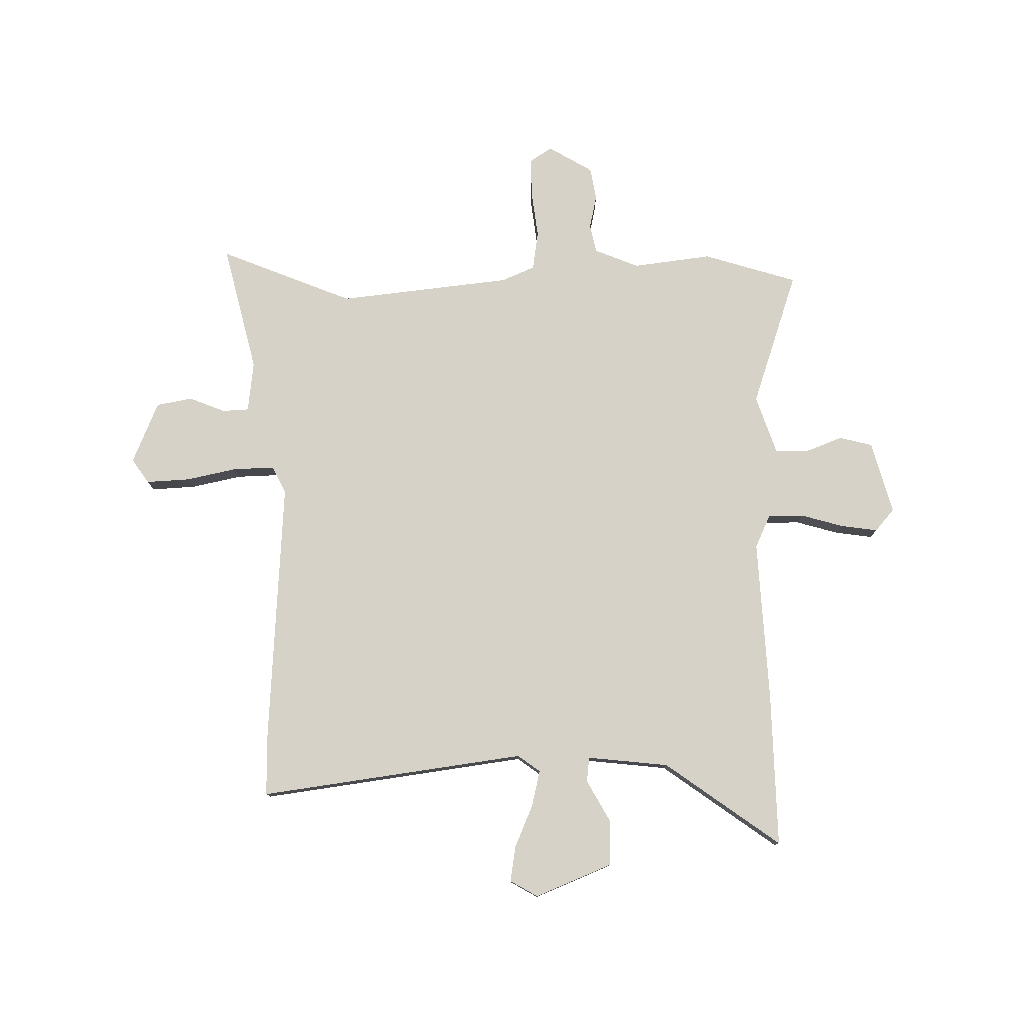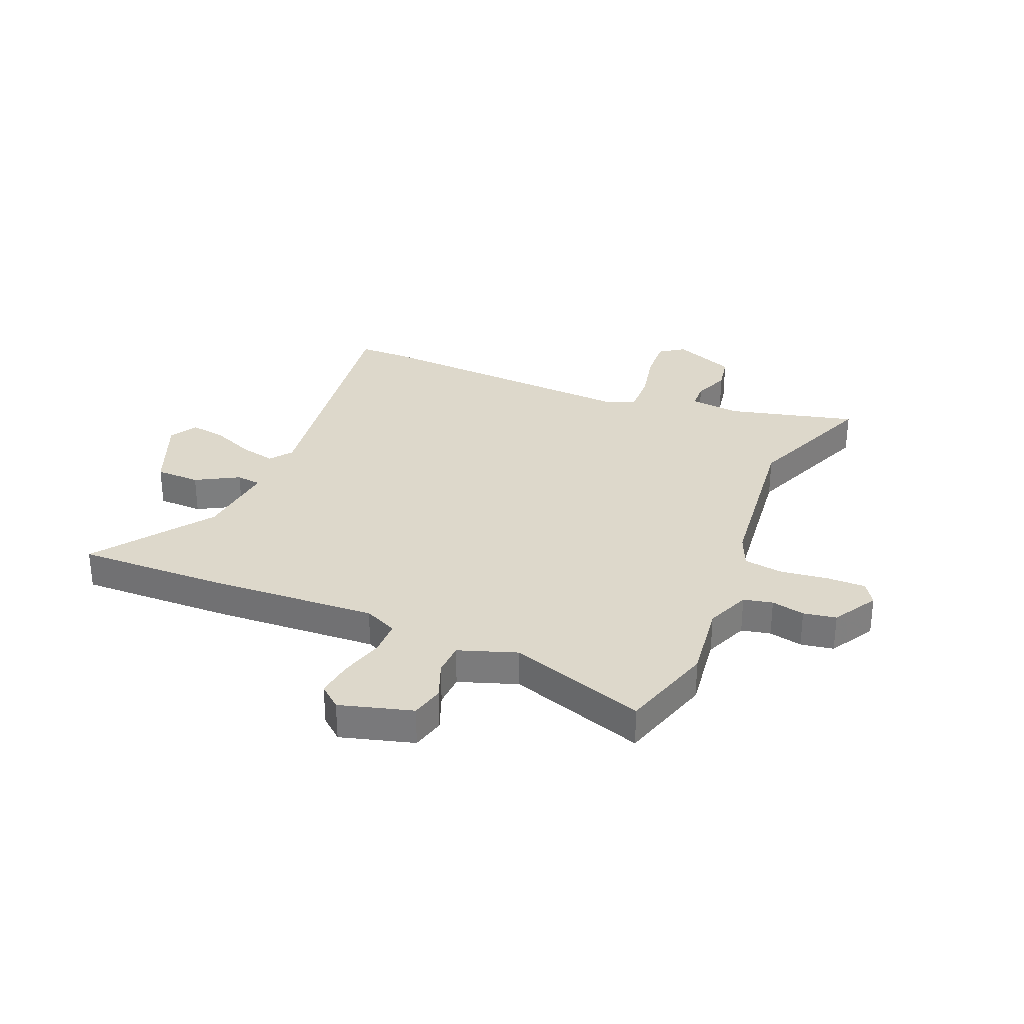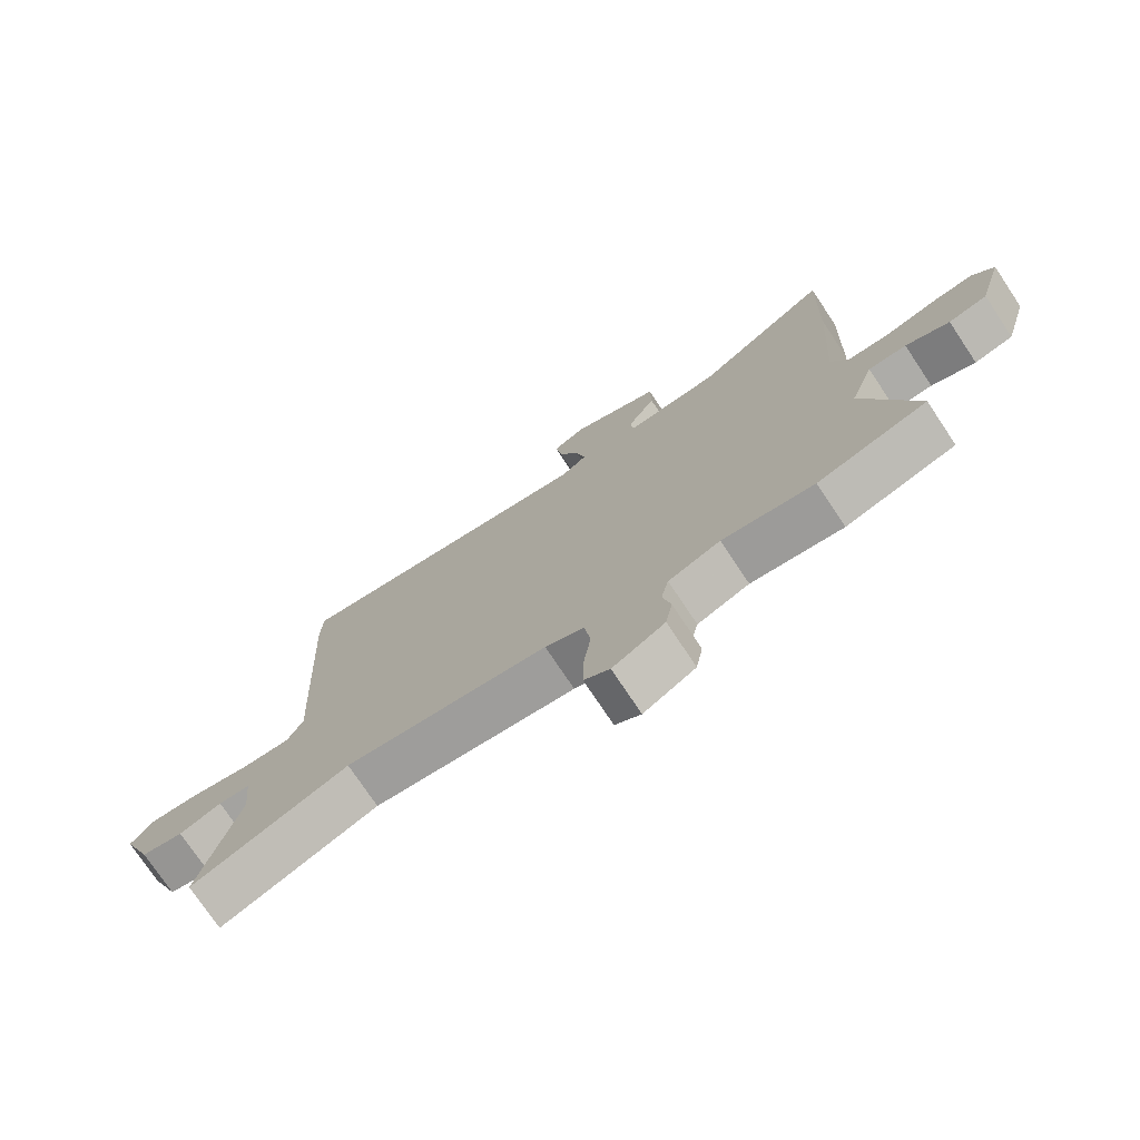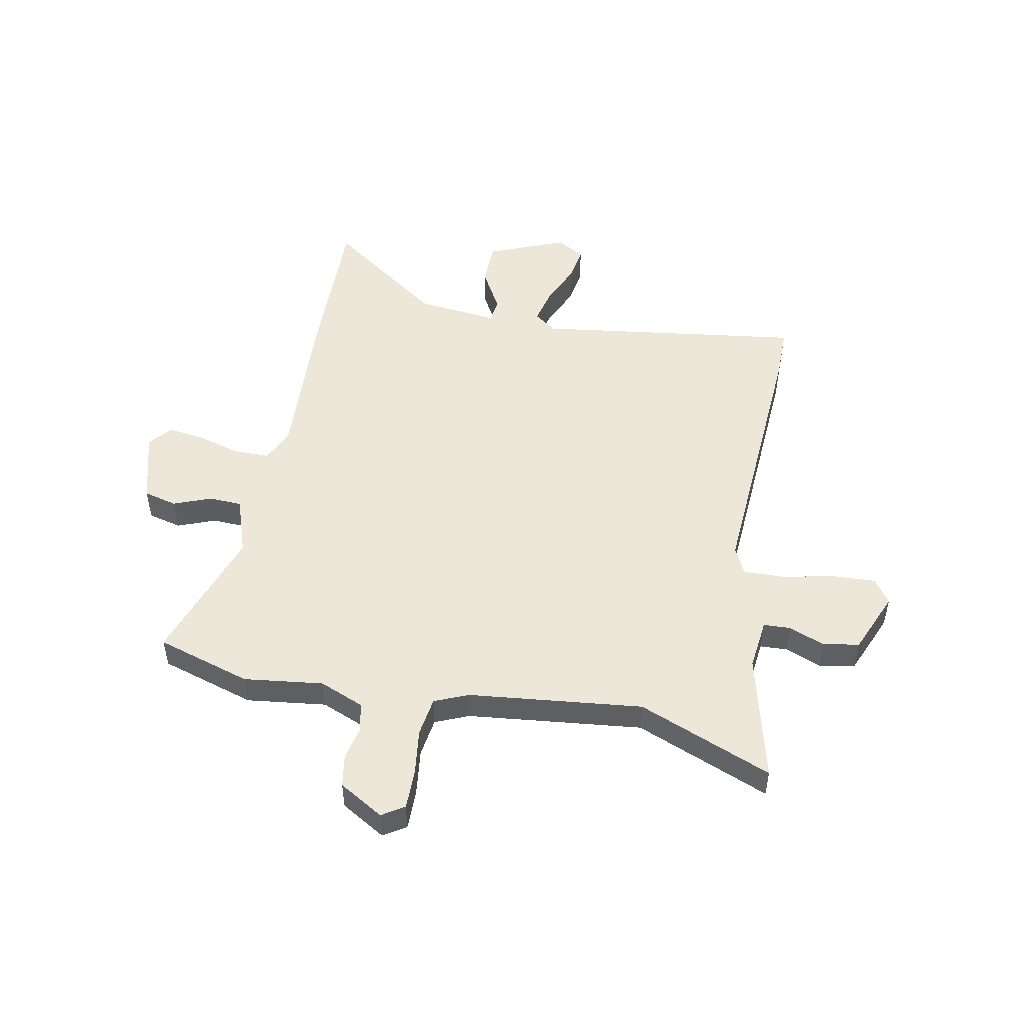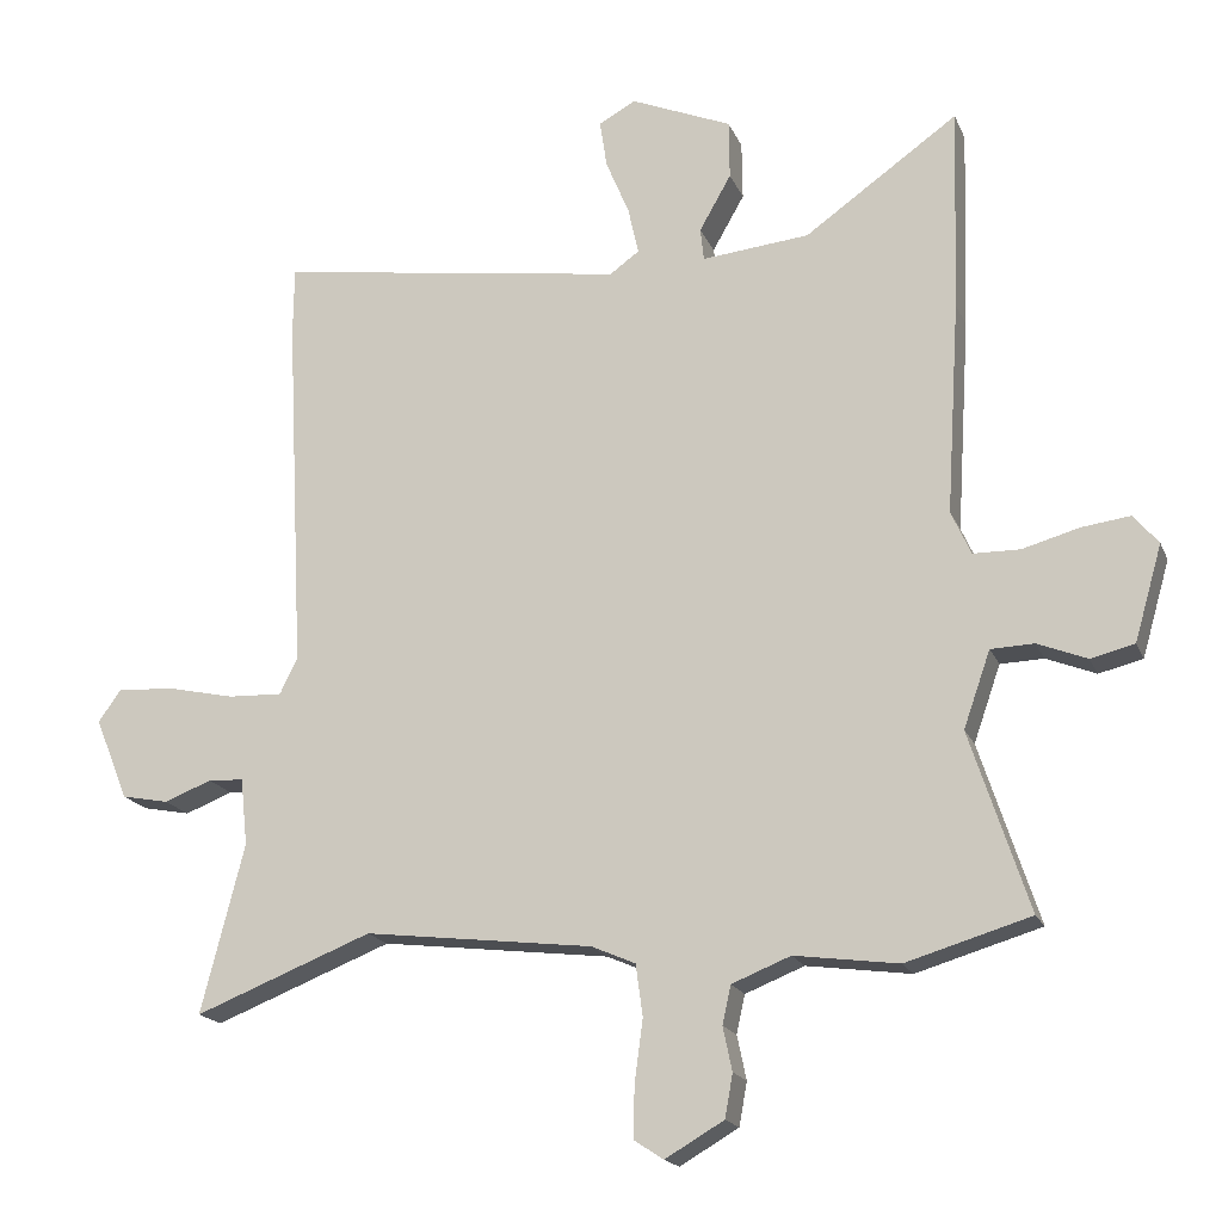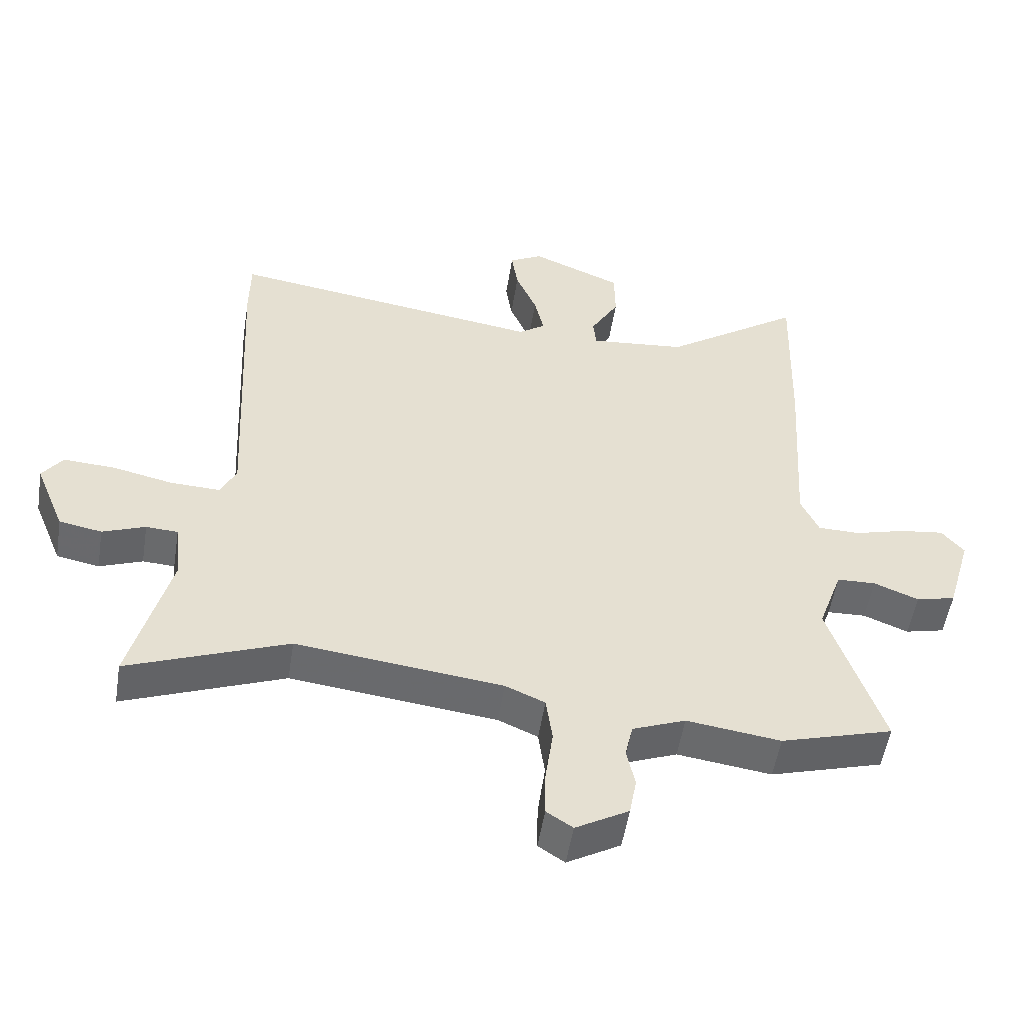
<metadata>
{"format":"obj","ext":"obj","renderer":"f3d","projection":"perspective","resolution":1024,"background":"white","views":[{"elev":78.3,"azim":-0.2,"up":"+Y"},{"elev":31.1,"azim":113.0,"up":"+Y"},{"elev":-75.4,"azim":33.7,"up":"+Z"},{"elev":50.2,"azim":-168.4,"up":"+Y"},{"elev":-18.3,"azim":17.8,"up":"+Z"},{"elev":-52.8,"azim":-9.0,"up":"+Z"}]}
</metadata>
<code>
v -0.354 0.07 -0.443
v -0.604 0.07 -0.541
v -0.543 0.07 -0.303
v -0.553 0.07 -0.208
v -0.603 0.07 -0.205
v -0.67 0.07 -0.231
v -0.737 0.07 -0.218
v -0.784 0.07 -0.102
v -0.752 0.07 -0.057
v -0.671 0.07 -0.062
v -0.576 0.07 -0.083
v -0.499 0.07 -0.086
v -0.474 0.07 -0.035
v -0.5 0.07 0.473
v -0.499 0.07 0.572
v -0.004 0.07 0.499
v 0.038 0.07 0.529
v 0.023 0.07 0.596
v -0.01 0.07 0.675
v -0.02 0.07 0.742
v 0.032 0.07 0.771
v 0.175 0.07 0.711
v 0.176 0.07 0.628
v 0.131 0.07 0.549
v 0.136 0.07 0.503
v 0.288 0.07 0.518
v 0.505 0.07 0.671
v 0.496 0.07 0.382
v 0.477 0.07 0.08
v 0.505 0.07 0.018
v 0.571 0.07 0.017
v 0.651 0.07 0.039
v 0.72 0.07 0.048
v 0.755 0.07 0.006
v 0.716 0.07 -0.129
v 0.654 0.07 -0.144
v 0.584 0.07 -0.116
v 0.523 0.07 -0.118
v 0.485 0.07 -0.226
v 0.568 0.07 -0.48
v 0.392 0.07 -0.532
v 0.245 0.07 -0.512
v 0.162 0.07 -0.545
v 0.15 0.07 -0.599
v 0.163 0.07 -0.661
v 0.152 0.07 -0.722
v 0.069 0.07 -0.77
v 0.028 0.07 -0.743
v 0.029 0.07 -0.67
v 0.041 0.07 -0.582
v 0.031 0.07 -0.509
v -0.031 0.07 -0.482
v -0.354 0 -0.443
v -0.604 0 -0.541
v -0.543 0 -0.303
v -0.553 0 -0.208
v -0.603 0 -0.205
v -0.67 0 -0.231
v -0.737 0 -0.218
v -0.784 0 -0.102
v -0.752 0 -0.057
v -0.671 0 -0.062
v -0.576 0 -0.083
v -0.499 0 -0.086
v -0.474 0 -0.035
v -0.5 0 0.473
v -0.499 0 0.572
v -0.004 0 0.499
v 0.038 0 0.529
v 0.023 0 0.596
v -0.01 0 0.675
v -0.02 0 0.742
v 0.032 0 0.771
v 0.175 0 0.711
v 0.176 0 0.628
v 0.131 0 0.549
v 0.136 0 0.503
v 0.288 0 0.518
v 0.505 0 0.671
v 0.496 0 0.382
v 0.477 0 0.08
v 0.505 0 0.018
v 0.571 0 0.017
v 0.651 0 0.039
v 0.72 0 0.048
v 0.755 0 0.006
v 0.716 0 -0.129
v 0.654 0 -0.144
v 0.584 0 -0.116
v 0.523 0 -0.118
v 0.485 0 -0.226
v 0.568 0 -0.48
v 0.392 0 -0.532
v 0.245 0 -0.512
v 0.162 0 -0.545
v 0.15 0 -0.599
v 0.163 0 -0.661
v 0.152 0 -0.722
v 0.069 0 -0.77
v 0.028 0 -0.743
v 0.029 0 -0.67
v 0.041 0 -0.582
v 0.031 0 -0.509
v -0.031 0 -0.482
f 48 49 50
f 47 48 50
f 46 47 50
f 45 46 50
f 44 45 50
f 43 44 50 51
f 42 43 51 52
f 39 40 41 42
f 42 52 1
f 39 42 1
f 38 39 1
f 35 36 37
f 34 35 37
f 33 34 37
f 32 33 37
f 31 32 37
f 30 31 37 38
f 26 27 28 29
f 25 26 29
f 30 38 1
f 29 30 1
f 25 29 1
f 22 23 24
f 21 22 24
f 20 21 24
f 19 20 24
f 18 19 24
f 17 18 24 25
f 13 14 15 16
f 17 25 1
f 16 17 1
f 13 16 1
f 12 13 1
f 9 10 11
f 8 9 11
f 7 8 11
f 6 7 11
f 5 6 11
f 4 5 11 12
f 1 2 3
f 1 3 4 12
f 102 101 100
f 102 100 99
f 102 99 98
f 102 98 97
f 102 97 96
f 103 102 96 95
f 104 103 95 94
f 94 93 92 91
f 53 104 94
f 53 94 91
f 53 91 90
f 89 88 87
f 89 87 86
f 89 86 85
f 89 85 84
f 89 84 83
f 90 89 83 82
f 81 80 79 78
f 81 78 77
f 53 90 82
f 53 82 81
f 53 81 77
f 76 75 74
f 76 74 73
f 76 73 72
f 76 72 71
f 76 71 70
f 77 76 70 69
f 68 67 66 65
f 53 77 69
f 53 69 68
f 53 68 65
f 53 65 64
f 63 62 61
f 63 61 60
f 63 60 59
f 63 59 58
f 63 58 57
f 64 63 57 56
f 55 54 53
f 64 56 55 53
f 1 53 54 2
f 2 54 55 3
f 3 55 56 4
f 4 56 57 5
f 5 57 58 6
f 6 58 59 7
f 7 59 60 8
f 8 60 61 9
f 9 61 62 10
f 10 62 63 11
f 11 63 64 12
f 12 64 65 13
f 13 65 66 14
f 14 66 67 15
f 15 67 68 16
f 16 68 69 17
f 17 69 70 18
f 18 70 71 19
f 19 71 72 20
f 20 72 73 21
f 21 73 74 22
f 22 74 75 23
f 23 75 76 24
f 24 76 77 25
f 25 77 78 26
f 26 78 79 27
f 27 79 80 28
f 28 80 81 29
f 29 81 82 30
f 30 82 83 31
f 31 83 84 32
f 32 84 85 33
f 33 85 86 34
f 34 86 87 35
f 35 87 88 36
f 36 88 89 37
f 37 89 90 38
f 38 90 91 39
f 39 91 92 40
f 40 92 93 41
f 41 93 94 42
f 42 94 95 43
f 43 95 96 44
f 44 96 97 45
f 45 97 98 46
f 46 98 99 47
f 47 99 100 48
f 48 100 101 49
f 49 101 102 50
f 50 102 103 51
f 51 103 104 52
f 52 104 53 1

</code>
